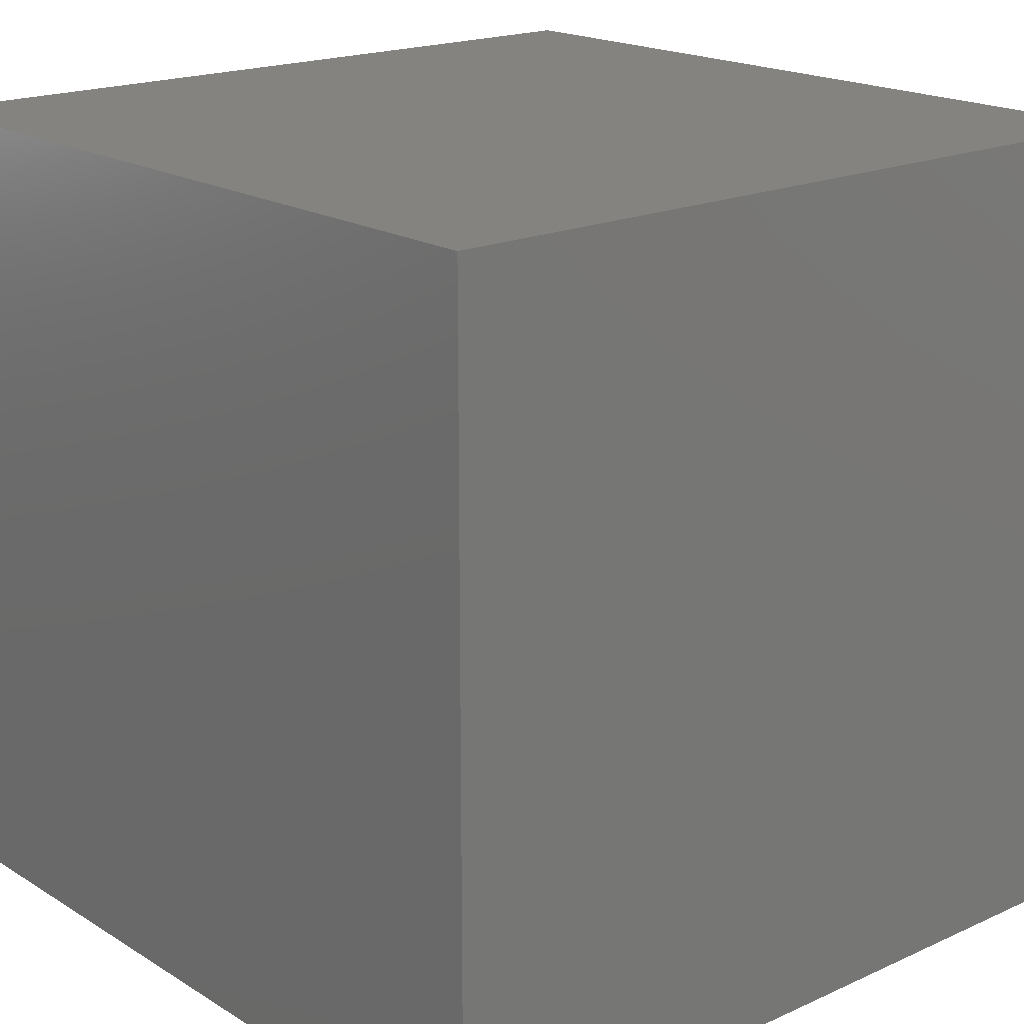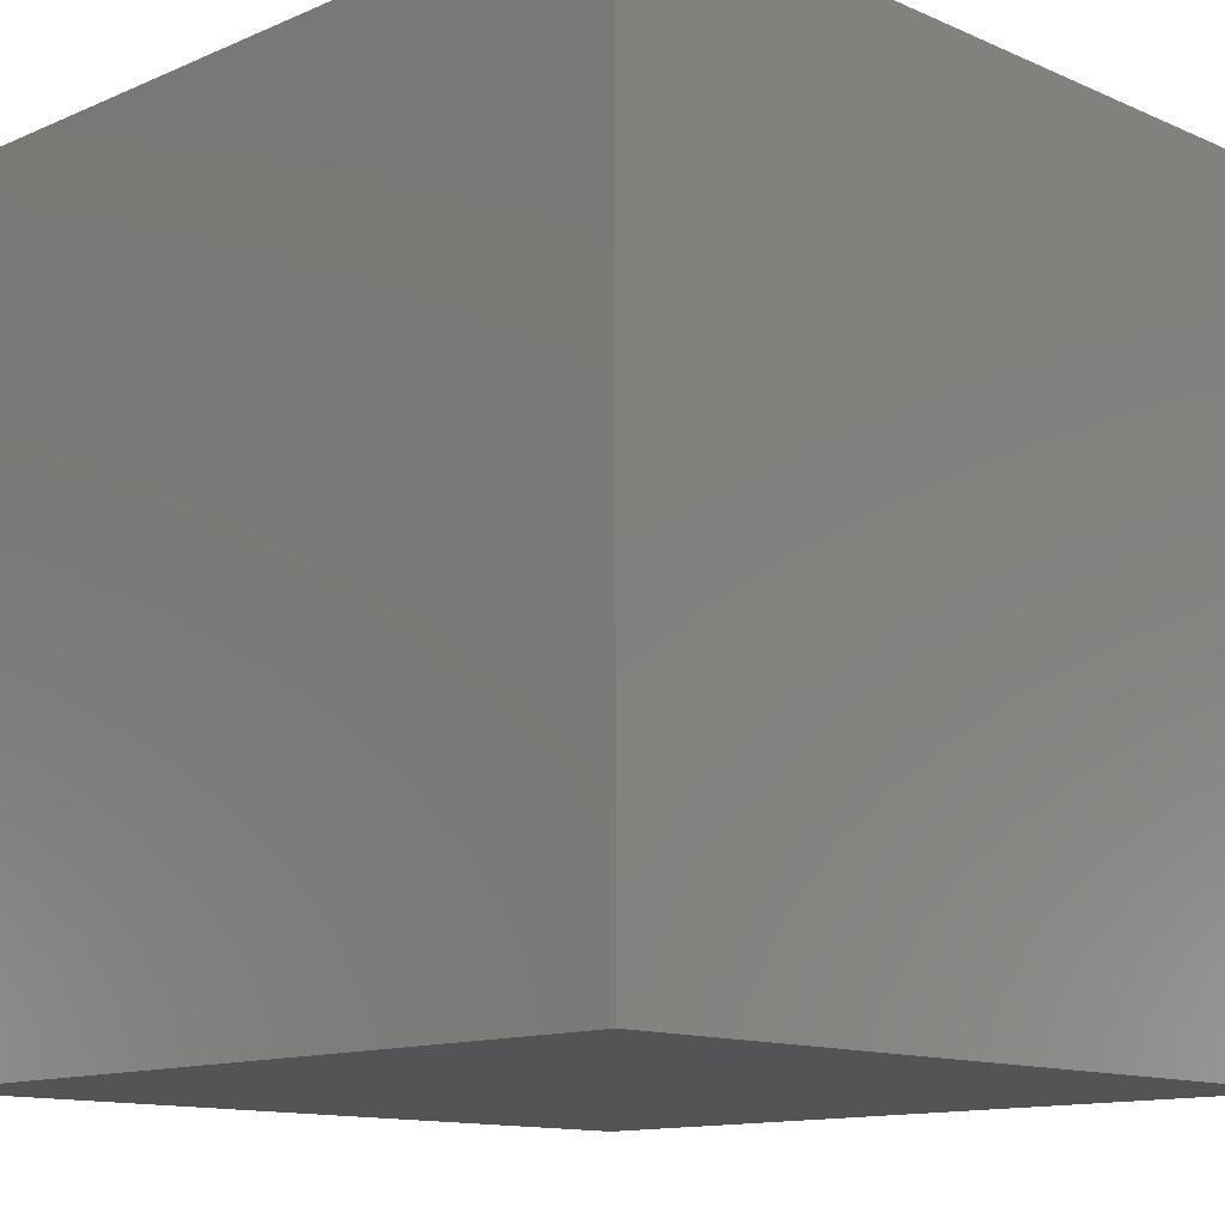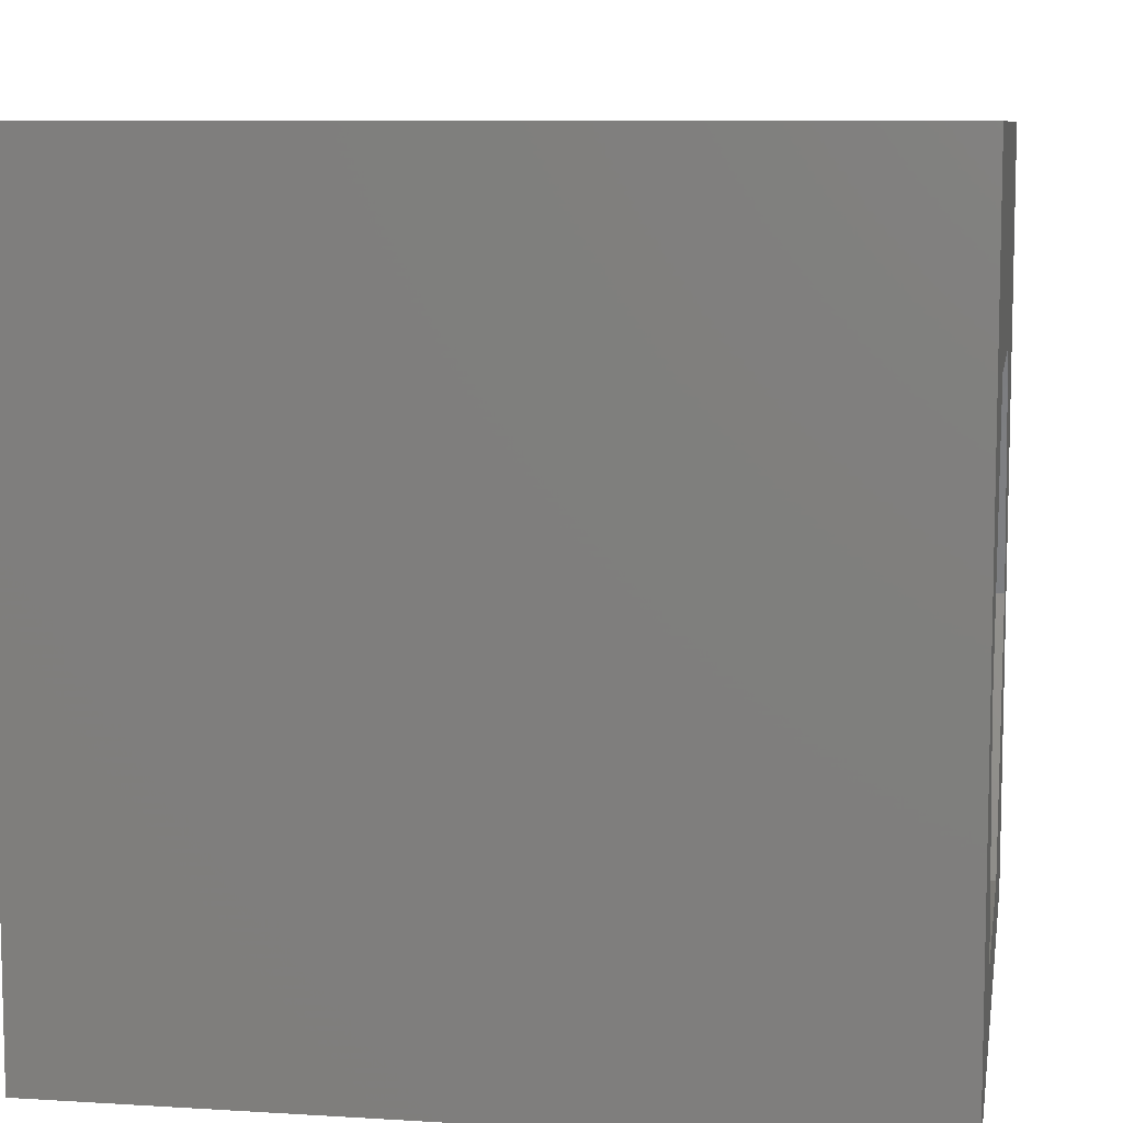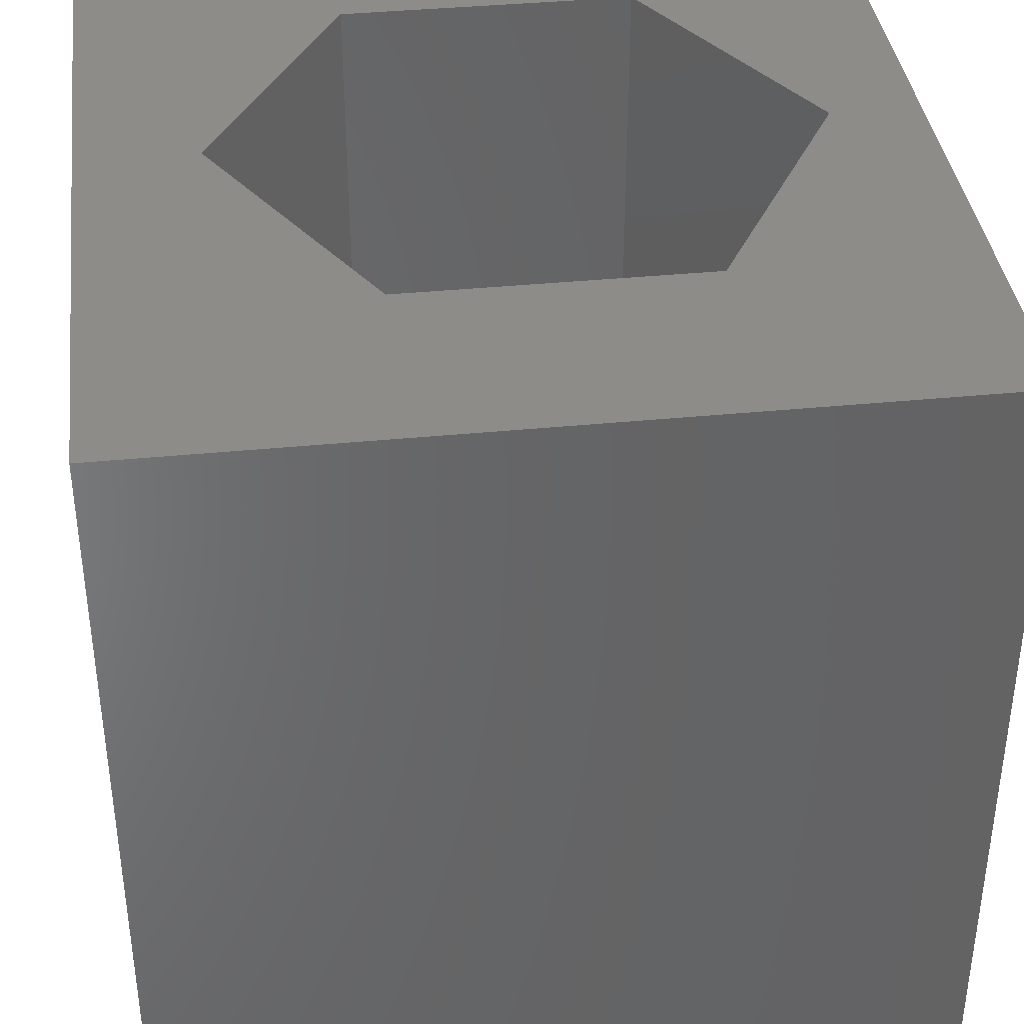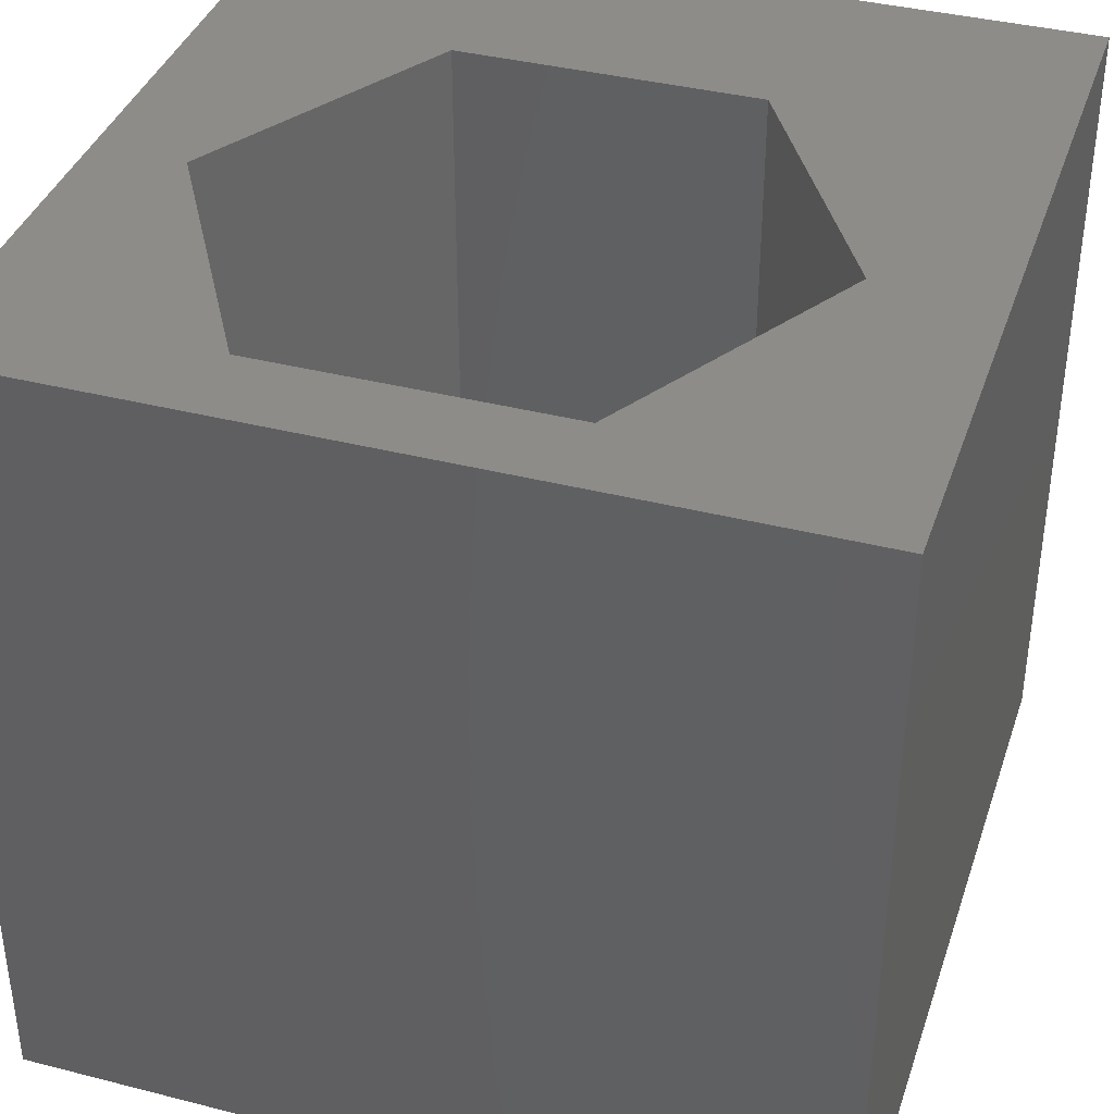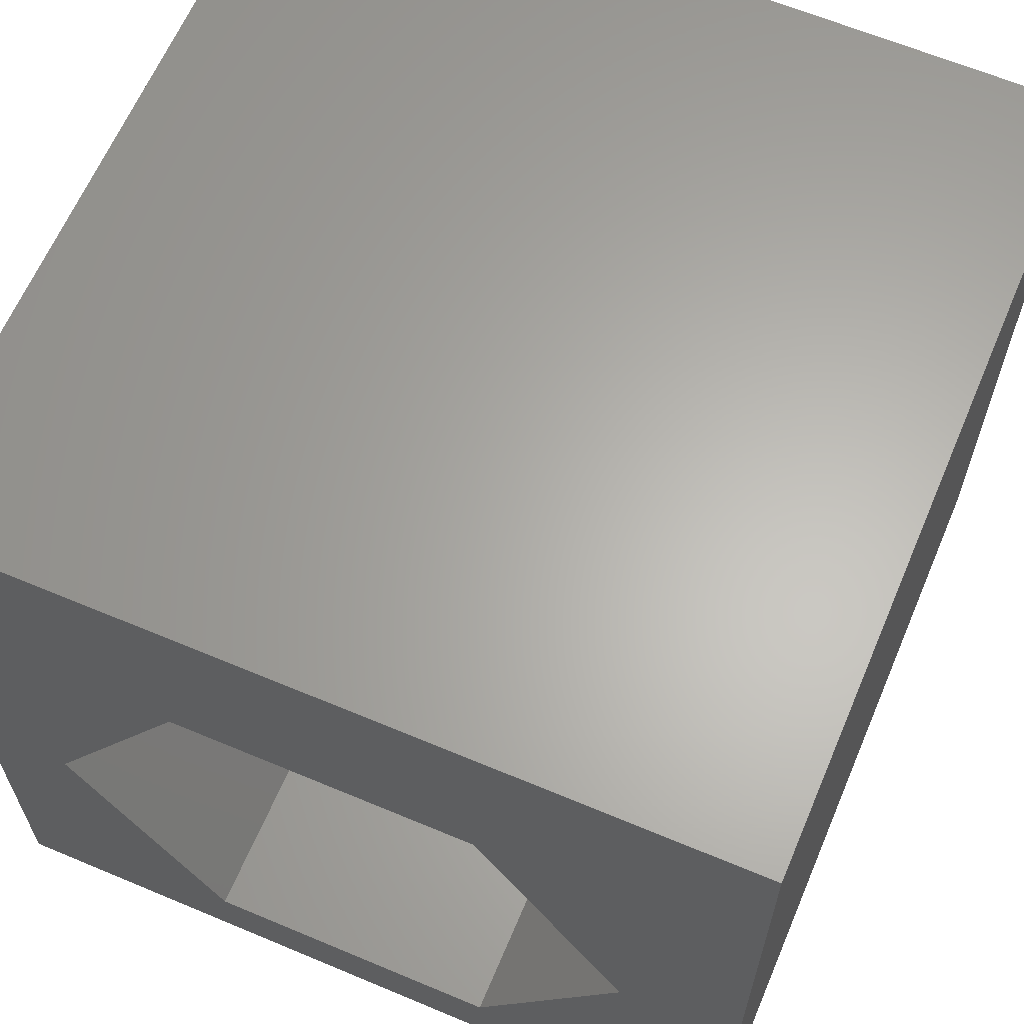
<metadata>
{"format":"stl","ext":"stl","renderer":"f3d","projection":"perspective","resolution":1024,"background":"white","views":[{"elev":18.7,"azim":-130.8,"up":"+Y"},{"elev":-12.6,"azim":-135.2,"up":"+Z"},{"elev":8.5,"azim":-80.5,"up":"+Y"},{"elev":38.2,"azim":172.8,"up":"+Z"},{"elev":38.3,"azim":17.9,"up":"+Z"},{"elev":63.6,"azim":23.0,"up":"+Y"}]}
</metadata>
<code>
# stl→obj: 20 verts, 36 faces
v 0 10 10
v 0 10 0
v 0 0 10
v 0 0 0
v 10 10 10
v 8.513 4.21 10
v 10 0 10
v 6.664 1.008 10
v 2.967 1.008 10
v 1.119 4.21 10
v 2.967 7.411 10
v 6.664 7.411 10
v 10 10 0
v 10 0 0
v 1.119 4.21 3.581
v 2.967 7.411 3.581
v 6.664 7.411 3.581
v 8.513 4.21 3.581
v 6.664 1.008 3.581
v 2.967 1.008 3.581
f 1 2 3
f 3 2 4
f 5 6 7
f 7 6 8
f 7 8 3
f 8 9 3
f 3 9 10
f 3 10 1
f 1 10 11
f 1 11 5
f 5 11 12
f 5 12 6
f 13 5 14
f 14 5 7
f 2 13 4
f 4 13 14
f 5 13 1
f 1 13 2
f 14 7 4
f 4 7 3
f 15 16 10
f 10 16 11
f 16 17 11
f 11 17 12
f 17 18 12
f 12 18 6
f 18 19 6
f 6 19 8
f 19 20 8
f 8 20 9
f 20 15 9
f 9 15 10
f 20 19 15
f 15 19 18
f 15 18 16
f 16 18 17

</code>
